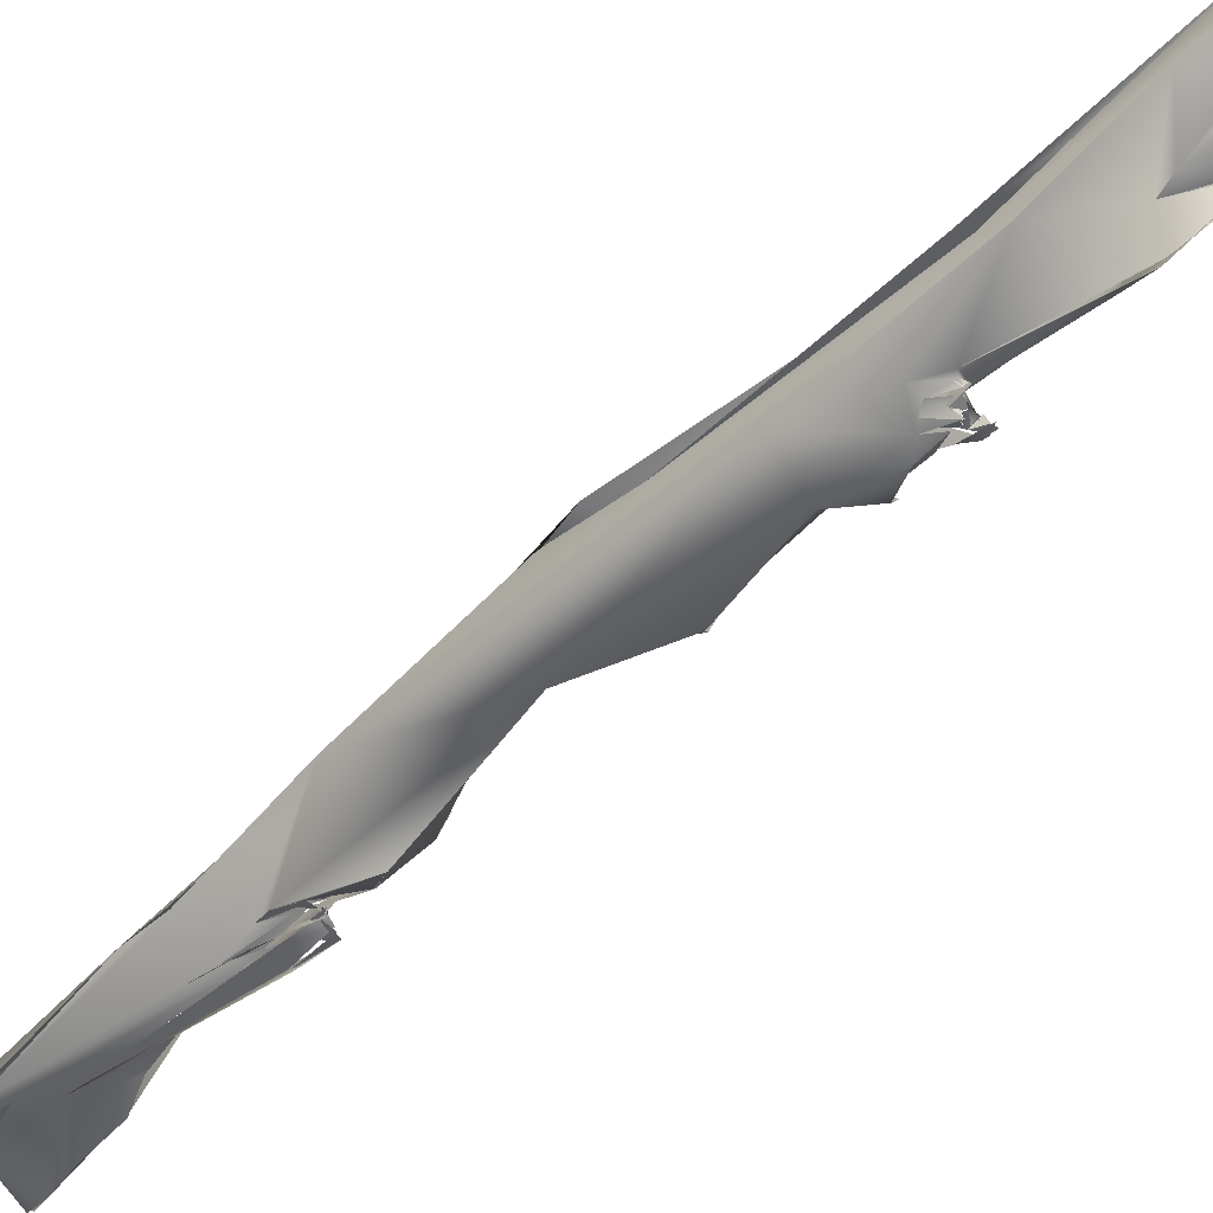
<metadata>
{"format":"obj","ext":"obj","renderer":"f3d","projection":"perspective","resolution":1024,"background":"white","views":[{"elev":-77.6,"azim":-44.9,"up":"+Y"}]}
</metadata>
<code>
o FJ1543.obj_grp1.428
v -0.03533 -0.1178 6.381
v -0.03321 -0.1088 6.338
v -0.0321 -0.1081 6.339
v -0.02781 -0.1096 6.345
v -0.0326 -0.09712 6.32
v -0.02992 -0.09765 6.313
v -0.0326 -0.09588 6.318
v -0.03134 -0.07525 6.296
v -0.03035 -0.08804 6.301
v -0.02613 -0.09094 6.31
v -0.0294 -0.09516 6.311
v -0.02648 -0.09089 6.304
v -0.02806 -0.1101 6.346
v -0.02928 -0.09754 6.31
v -0.03035 -0.08804 6.301
v -0.02433 -0.08338 6.283
v -0.03018 -0.09893 6.362
v -0.03018 -0.09893 6.362
v -0.02809 -0.06634 6.285
v -0.02447 -0.07696 6.276
v -0.03035 -0.08804 6.301
v -0.01719 -0.07855 6.271
v -0.02435 -0.07341 6.306
v -0.03685 -0.1318 6.435
v -0.03711 -0.1447 6.491
v -0.0355 -0.1362 6.47
v -0.02032 -0.1546 6.476
v -0.03464 -0.1316 6.436
v -0.03315 -0.1364 6.465
v -0.03862 -0.149 6.502
v -0.03519 -0.1241 6.394
v -0.03455 -0.1237 6.394
v -0.03533 -0.1178 6.381
v -0.03061 -0.1291 6.455
v -0.01867 -0.1304 6.398
v -0.02185 -0.1287 6.395
v -0.02297 -0.1307 6.405
v -0.02275 -0.09484 6.328
v -0.02631 -0.09656 6.321
v -0.02277 -0.09469 6.328
v -0.02185 -0.1118 6.353
v -0.02219 -0.0903 6.324
v -0.01984 -0.08835 6.328
v -0.02554 -0.08939 6.343
v -0.01593 -0.08908 6.354
v -0.0132 -0.07474 6.282
v -0.005597 -0.07046 6.269
v -0.02104 -0.08657 6.327
v -0.02301 -0.08653 6.333
v -0.02372 -0.08389 6.343
v -0.02391 -0.0849 6.283
v -0.00585 -0.06987 6.269
v -0.01685 -0.06606 6.284
v -0.01785 -0.07313 6.295
v -0.01281 -0.06378 6.259
v -0.01535 -0.06363 6.26
v -0.02375 -0.06529 6.277
v -0.01348 -0.06145 6.257
v -0.01207 -0.061 6.253
v -0.01336 -0.06137 6.256
v -0.01487 -0.06322 6.259
v -0.02964 -0.1745 6.536
v -0.0344 -0.1584 6.514
v -0.02844 -0.1359 6.482
v -0.02335 -0.1334 6.409
v -0.02308 -0.1308 6.405
v -0.02016 -0.1325 6.413
v -0.01926 -0.1315 6.412
v -0.03075 -0.129 6.455
v -0.01967 -0.1265 6.444
v -0.01751 -0.09341 6.365
v -0.02222 -0.1208 6.426
v -0.008415 -0.09712 6.332
v -0.0134 -0.1065 6.392
v -0.01895 -0.08748 6.327
v -0.02104 -0.08657 6.327
v -0.01946 -0.08774 6.328
v -0.02192 -0.09032 6.324
v -0.02137 -0.08885 6.328
v -0.02301 -0.08653 6.333
v -0.009834 -0.08274 6.325
v -0.01651 -0.0888 6.352
v -0.02014 -0.08696 6.329
v -0.02044 -0.0863 6.328
v -0.01872 -0.08339 6.325
v -0.01075 -0.08228 6.328
v -0.01615 -0.06934 6.293
v -0.02104 -0.08657 6.327
v -0.01944 -0.07862 6.311
v -0.02301 -0.08653 6.333
v -0.02301 -0.08653 6.333
v -0.01886 -0.0853 6.33
v -0.01383 -0.08131 6.328
v -0.004739 -0.0728 6.251
v -0.006222 -0.07485 6.259
v -0.007917 -0.07042 6.264
v -0.008326 -0.06239 6.273
v -0.007487 -0.06422 6.246
v -0.01298 -0.06958 6.281
v -0.006862 -0.06296 6.268
v -0.0115 -0.06444 6.277
v -0.01209 -0.06138 6.252
v -0.005969 -0.06107 6.24
v -0.005772 -0.06144 6.24
v -0.007051 -0.06415 6.247
v -0.00651 -0.0642 6.247
v -0.006306 -0.06179 6.24
v -0.005708 -0.06295 6.242
v -0.005711 -0.06293 6.243
v -0.00765 -0.06041 6.241
v -0.006341 -0.06418 6.247
v -0.006336 -0.05771 6.248
v -0.008082 -0.06495 6.259
v -0.006303 -0.06382 6.249
v -0.006303 -0.06382 6.249
v -0.01 -0.05953 6.251
v -0.008082 -0.06495 6.259
v -0.005784 -0.05753 6.247
v -0.005902 -0.05731 6.247
v -0.02908 -0.1824 6.584
v -0.01793 -0.1505 6.509
v -0.02601 -0.1634 6.545
v -0.01532 -0.1449 6.431
v -0.01895 -0.1369 6.462
v -0.01333 -0.1353 6.416
v -0.01628 -0.1361 6.416
v -0.01781 -0.1338 6.406
v -0.01561 -0.1368 6.417
v -0.0177 -0.1328 6.411
v -0.02068 -0.132 6.401
v -0.02013 -0.1343 6.415
v -0.02013 -0.1343 6.415
v -0.02336 -0.1334 6.409
v -0.01535 -0.1447 6.431
v -0.02013 -0.1343 6.415
v -0.01314 -0.1343 6.425
v -0.01695 -0.1327 6.451
v -0.02382 -0.1263 6.385
v -0.01593 -0.1298 6.413
v -0.0129 -0.1304 6.403
v -0.01918 -0.1322 6.412
v -0.01666 -0.1299 6.415
v -0.01527 -0.133 6.414
v -0.01686 -0.1294 6.415
v -0.02013 -0.1343 6.415
v -0.01666 -0.1299 6.415
v -0.01551 -0.1154 6.411
v -0.01532 -0.13 6.415
v -0.01823 -0.1272 6.419
v -0.01732 -0.1277 6.417
v -0.01783 -0.1288 6.418
v -0.01684 -0.1278 6.416
v -0.01684 -0.1278 6.416
v -0.01603 -0.1255 6.417
v -0.01599 -0.1293 6.42
v -0.02013 -0.1343 6.415
v -0.01684 -0.1278 6.416
v -0.01732 -0.1294 6.418
v -0.0149 -0.1257 6.417
v -0.02218 -0.1115 6.352
v -0.0141 -0.119 6.419
v -0.01422 -0.1162 6.413
v -0.01552 -0.1147 6.411
v -0.01219 -0.1316 6.404
v -0.01588 -0.1144 6.411
v -0.01505 -0.1027 6.379
v -0.009042 -0.09957 6.354
v -0.01292 -0.1017 6.363
v -0.009581 -0.09946 6.355
v -0.01687 -0.09261 6.364
v -0.01505 -0.1027 6.379
v -0.01245 -0.1128 6.394
v -0.01506 -0.1043 6.383
v -0.009884 -0.1022 6.342
v -0.007428 -0.08707 6.324
v -0.007967 -0.08801 6.346
v -0.008434 -0.09707 6.332
v -0.007177 -0.08671 6.325
v -0.009148 -0.08926 6.346
v -0.007525 -0.09134 6.326
v -0.01062 -0.08467 6.344
v -0.01062 -0.08467 6.344
v -0.009036 -0.08786 6.346
v -0.00985 -0.08281 6.325
v -0.01383 -0.08131 6.328
v -0.01004 -0.08024 6.329
v -0.00985 -0.08281 6.325
v -0.01004 -0.08024 6.329
v -0.007826 -0.06413 6.249
v -0.004994 -0.07112 6.25
v -0.005032 -0.07017 6.248
v -0.005704 -0.07258 6.252
v -0.006303 -0.06382 6.249
v -0.005676 -0.06892 6.257
v -0.00627 -0.06589 6.259
v -0.004918 -0.07292 6.259
v -0.006452 -0.07264 6.261
v -0.005081 -0.07257 6.259
v -0.004239 -0.07499 6.261
v -0.002913 -0.07516 6.263
v -0.005351 -0.07106 6.264
v -0.005351 -0.07106 6.264
v -0.005711 -0.06293 6.243
v -0.005708 -0.06295 6.242
v -0.00627 -0.06589 6.259
v -0.006862 -0.06296 6.268
v -0.02798 -0.1933 6.627
v -0.02683 -0.1892 6.59
v -0.02906 -0.1841 6.619
v -0.01974 -0.1844 6.559
v -0.02722 -0.1898 6.591
v -0.03177 -0.1806 6.583
v -0.02522 -0.1778 6.595
v -0.01184 -0.1832 6.554
v -0.02522 -0.1778 6.595
v -0.0344 -0.1584 6.514
v -0.02562 -0.1612 6.545
v -0.01714 -0.1613 6.535
v -0.01769 -0.1534 6.512
v -0.01945 -0.1538 6.515
v -0.01823 -0.1548 6.519
v -0.01581 -0.1488 6.507
v -0.01817 -0.157 6.52
v -0.01778 -0.1534 6.512
v -0.01749 -0.1479 6.453
v -0.01979 -0.145 6.482
v -0.008494 -0.156 6.502
v -0.0134 -0.1493 6.494
v -0.01535 -0.1447 6.431
v -0.01303 -0.1345 6.425
v -0.01318 -0.1313 6.445
v -0.01768 -0.1336 6.454
v -0.0169 -0.1353 6.417
v -0.01622 -0.1369 6.415
v -0.01626 -0.1364 6.416
v -0.01415 -0.1364 6.415
v -0.01271 -0.1369 6.415
v -0.01365 -0.1369 6.415
v -0.01274 -0.137 6.415
v -0.01274 -0.137 6.415
v -0.01052 -0.1333 6.414
v -0.01133 -0.1321 6.412
v -0.01173 -0.1156 6.419
v -0.01025 -0.1257 6.437
v -0.01266 -0.1307 6.444
v -0.01278 -0.1317 6.403
v -0.01255 -0.1271 6.41
v -0.01527 -0.133 6.414
v -0.01701 -0.1331 6.412
v -0.01732 -0.1294 6.418
v -0.01314 -0.1343 6.425
v -0.01314 -0.1343 6.425
v -0.01823 -0.1272 6.419
v -0.01541 -0.1257 6.418
v -0.01024 -0.1219 6.436
v -0.01929 -0.1259 6.444
v -0.01666 -0.1299 6.415
v -0.01432 -0.1329 6.415
v -0.0134 -0.1204 6.418
v -0.01577 -0.1257 6.417
v -0.01823 -0.1272 6.419
v -0.01425 -0.1184 6.418
v -0.01305 -0.1201 6.418
v -0.01207 -0.1157 6.419
v -0.01274 -0.1182 6.419
v -0.02222 -0.1208 6.426
v -0.01348 -0.118 6.419
v -0.01305 -0.1201 6.418
v -0.01127 -0.1148 6.423
v -0.009884 -0.1022 6.342
v -0.02419 -0.1976 6.661
v -0.02463 -0.1925 6.708
v -0.02798 -0.1933 6.627
v -0.0238 -0.1822 6.646
v -0.02403 -0.1853 6.628
v -0.01331 -0.1886 6.649
v -0.02667 -0.1804 6.692
v -0.02466 -0.1817 6.703
v -0.01543 -0.1855 6.567
v -0.01376 -0.1835 6.556
v -0.0156 -0.1843 6.559
v -0.01383 -0.1848 6.566
v -0.01227 -0.185 6.561
v -0.01376 -0.1835 6.556
v -0.01393 -0.1778 6.533
v -0.01863 -0.1674 6.555
v -0.006355 -0.1708 6.544
v -0.01076 -0.1615 6.511
v -0.01085 -0.1688 6.539
v -0.01891 -0.1557 6.52
v -0.0143 -0.1496 6.492
v -0.01945 -0.1919 6.738
v -0.01782 -0.1865 6.739
v -0.01543 -0.1961 6.615
v -0.01805 -0.196 6.633
v -0.01647 -0.1941 6.638
v -0.02419 -0.1976 6.661
v -0.01805 -0.196 6.633
v -0.01642 -0.1941 6.638
v -0.02419 -0.1976 6.661
v -0.01593 -0.1944 6.647
v -0.01553 -0.1908 6.652
v -0.02257 -0.1841 6.703
v -0.01782 -0.1865 6.739
v -0.02104 -0.1817 6.72
v -0.01752 -0.1844 6.731
v -0.00717 -0.2003 6.604
v -0.01421 -0.1947 6.61
v -0.01638 -0.1823 6.667
v -0.01169 -0.1838 6.567
v -0.01091 -0.1855 6.618
v -0.008905 -0.1881 6.562
v -0.008514 -0.1843 6.559
v -0.008022 -0.1848 6.56
v -0.01196 -0.1824 6.556
v -0.01256 -0.1862 6.566
v -0.01262 -0.1856 6.563
v -0.01429 -0.1849 6.561
v -0.01282 -0.1858 6.564
v -0.008892 -0.1883 6.562
v -0.01262 -0.1856 6.563
v -0.01219 -0.1854 6.562
v -0.01135 -0.1819 6.561
v -0.01227 -0.1854 6.563
v -0.01131 -0.1842 6.564
v -0.01591 -0.1828 6.564
v -0.01285 -0.1866 6.566
v -0.008127 -0.1875 6.561
v -0.01155 -0.186 6.562
v -0.00983 -0.1846 6.563
v -0.01131 -0.1842 6.564
v -0.007271 -0.1853 6.564
v -0.01098 -0.1804 6.565
v -0.00688 -0.1848 6.562
v -0.008892 -0.1883 6.562
v -0.006305 -0.1849 6.563
v -0.008606 -0.1813 6.563
v -0.01098 -0.1804 6.565
v -0.007575 -0.1803 6.562
v -0.007586 -0.1807 6.561
v -0.01333 -0.1859 6.568
v -0.01202 -0.1844 6.567
v -0.01338 -0.1846 6.567
v -0.01218 -0.1838 6.567
v -0.01098 -0.1804 6.565
v -0.007457 -0.1852 6.59
v -0.006398 -0.1859 6.612
v -0.005178 -0.1745 6.542
v -0.008284 -0.1812 6.55
v -0.007966 -0.175 6.551
v -0.01014 -0.1746 6.557
v -0.008514 -0.1843 6.559
v -0.008399 -0.1808 6.55
v -0.006377 -0.1763 6.554
v -0.007324 -0.175 6.552
v -0.007997 -0.1749 6.552
v -0.01098 -0.1804 6.565
v -0.01014 -0.1746 6.557
v -0.01242 -0.1752 6.564
v -0.01098 -0.1804 6.565
v -0.008562 -0.1808 6.563
v -0.01014 -0.1746 6.557
v -0.008197 -0.1806 6.563
v -0.01014 -0.1746 6.557
v -0.01242 -0.1752 6.564
v -0.003498 -0.1683 6.543
v -0.007997 -0.1749 6.552
v -0.007324 -0.175 6.552
v -0.007938 -0.1559 6.503
v -0.01514 -0.196 6.723
v -0.01427 -0.1967 6.735
v -0.02419 -0.1976 6.661
v -0.01831 -0.1921 6.737
v -0.01526 -0.1945 6.737
v -0.01871 -0.192 6.735
v -0.01533 -0.1945 6.737
v -0.005794 -0.204 6.674
v -0.02463 -0.1925 6.708
v -0.01777 -0.1892 6.739
v -0.0181 -0.1924 6.737
v -0.01781 -0.1865 6.739
v -0.009161 -0.1871 6.732
v -0.006244 -0.2004 6.616
v -0.006719 -0.201 6.603
v -0.005453 -0.2001 6.618
v -0.005302 -0.1873 6.61
v -0.01408 -0.1944 6.61
v -0.007953 -0.1953 6.621
v -0.007486 -0.1953 6.621
v -0.005169 -0.1934 6.62
v -0.006799 -0.1962 6.621
v -0.005578 -0.1931 6.622
v -0.01211 -0.1898 6.651
v -0.01702 -0.1949 6.647
v -0.01146 -0.1972 6.663
v -0.0146 -0.191 6.652
v -0.01627 -0.1938 6.647
v -0.01627 -0.1938 6.647
v -0.01509 -0.191 6.652
v -0.01331 -0.1886 6.649
v -0.01527 -0.1898 6.653
v -0.01146 -0.1972 6.663
v -0.01514 -0.196 6.723
v -0.01331 -0.1886 6.649
v -0.01185 -0.19 6.705
v -0.0101 -0.1888 6.712
v -0.01331 -0.1886 6.649
v -0.01638 -0.1823 6.667
v -0.01407 -0.1827 6.711
v -0.01507 -0.1838 6.709
v -0.009161 -0.1871 6.732
v -0.02104 -0.1817 6.72
v -0.01782 -0.1865 6.739
v -0.01713 -0.184 6.731
v -0.01782 -0.1865 6.739
v -0.007743 -0.1837 6.599
v -0.00497 -0.1903 6.619
v -0.007408 -0.1877 6.624
v -0.00726 -0.194 6.594
v -0.007743 -0.1837 6.599
v -0.006398 -0.1859 6.612
v -0.008762 -0.187 6.562
v -0.008061 -0.1859 6.561
v -0.008514 -0.1843 6.559
v -0.008389 -0.1846 6.561
v -0.008514 -0.1843 6.559
v -0.007972 -0.1838 6.561
v -0.005045 -0.1802 6.561
v -0.006477 -0.1824 6.564
v -0.004814 -0.1845 6.564
v -0.006604 -0.1832 6.561
v -0.006604 -0.1832 6.561
v -0.005166 -0.1848 6.564
v -0.003207 -0.1834 6.563
v -0.005132 -0.1837 6.564
v -0.003308 -0.1845 6.565
v -0.0032 -0.1846 6.565
v -0.005069 -0.1841 6.565
v -0.003358 -0.1819 6.561
v -0.004409 -0.1843 6.565
v -0.006657 -0.185 6.558
v -0.003255 -0.1847 6.565
v -0.00372 -0.1814 6.561
v -0.003804 -0.1817 6.562
v -0.003506 -0.1815 6.562
v -0.003806 -0.1812 6.563
v -0.00283 -0.181 6.563
v -0.002911 -0.1804 6.563
v -0.002886 -0.1846 6.564
v -0.003326 -0.1847 6.565
v -0.004166 -0.1853 6.564
v -0.003185 -0.1848 6.564
v -0.005709 -0.1747 6.542
v -0.007531 -0.1761 6.554
v -0.002605 -0.1803 6.561
v -0.003606 -0.1817 6.562
v -0.003812 -0.1812 6.563
v -0.003393 -0.1811 6.562
v -0.003812 -0.1812 6.563
v -0.003066 -0.1806 6.562
v -0.002905 -0.1811 6.562
v -0.00379 -0.1812 6.563
v -0.003067 -0.1806 6.562
v -0.00379 -0.1812 6.563
v -0.002837 -0.1806 6.562
v -0.003449 -0.1788 6.56
v -0.002675 -0.1809 6.562
v -0.003449 -0.1788 6.56
v -0.003859 -0.1922 6.683
v -0.003719 -0.2036 6.675
v -0.01001 -0.1953 6.73
v -0.007479 -0.1908 6.727
v -0.007152 -0.1938 6.736
v -0.007841 -0.1947 6.739
v -0.01526 -0.1945 6.737
v -0.00764 -0.1954 6.739
v -0.005175 -0.2022 6.672
v -0.004229 -0.191 6.682
v -0.01185 -0.19 6.705
v -0.0107 -0.1888 6.715
v -0.01001 -0.1953 6.73
v -0.01185 -0.19 6.705
v -0.0107 -0.1888 6.715
v -0.004008 -0.1882 6.735
v -0.00441 -0.1893 6.735
v -0.004916 -0.1989 6.619
v -0.004608 -0.1954 6.62
v -0.003691 -0.194 6.656
v -0.004138 -0.1903 6.676
v -0.005485 -0.1884 6.677
v -0.00085 -0.1922 6.656
v -0.002726 -0.1918 6.682
v -0.004268 -0.1897 6.682
v -0.003895 -0.191 6.678
v -0.004504 -0.1903 6.678
v -0.005311 -0.1909 6.676
v -0.003622 -0.1917 6.677
v -0.003337 -0.1898 6.678
v -0.00085 -0.1922 6.656
v -0.004925 -0.1908 6.68
v -0.003665 -0.2027 6.672
v -0.003521 -0.1908 6.677
v -0.003971 -0.1906 6.678
v -0.003989 -0.1908 6.678
v -0.00568 -0.1899 6.678
v -0.003763 -0.1904 6.677
v -0.00085 -0.1922 6.656
v -0.004968 -0.1907 6.676
v -0.003688 -0.1908 6.677
v -0.00421 -0.1898 6.678
v -0.003487 -0.1905 6.677
v -0.003236 -0.1905 6.678
v -0.003222 -0.1901 6.679
v -0.00368 -0.1907 6.678
v -0.003795 -0.1895 6.678
v -0.004127 -0.1897 6.678
v -0.003478 -0.1892 6.678
v -0.003695 -0.1941 6.68
v -0.003129 -0.19 6.683
v -0.003437 -0.1894 6.62
v -0.007408 -0.1877 6.624
v -0.005278 -0.1932 6.622
v -0.00085 -0.1922 6.656
v -0.003987 -0.2027 6.675
v -0.008587 -0.1905 6.683
v -0.004696 -0.1916 6.736
v -0.006909 -0.1934 6.738
v -0.00198 -0.1989 6.66
v -0.004789 -0.1912 6.736
v -0.006789 -0.193 6.738
v -0.000365 -0.1953 6.653
v -0.000587 -0.1944 6.656
v -0.00198 -0.1989 6.66
v -0.000363 -0.1952 6.656
v -0.002742 -0.1895 6.68
v -0.002712 -0.1895 6.68
v -0.002742 -0.1895 6.68
v -0.002712 -0.1895 6.68
v -0.003148 -0.2006 6.674
v -0.003512 -0.1904 6.682
f 3 5 6
f 7 2 8
f 2 1 8
f 5 9 6
f 6 4 3
f 11 10 13
f 14 15 16
f 1 17 8
f 8 20 7
f 21 20 22
f 18 19 8
f 24 25 26
f 28 24 26
f 30 26 29
f 28 34 18
f 3 35 36
f 32 3 36
f 32 36 37
f 1 31 28
f 33 3 32
f 1 28 17
f 38 13 39
f 41 4 40
f 11 12 10
f 10 39 13
f 38 42 43
f 44 18 45
f 39 10 46
f 12 47 10
f 38 39 42
f 18 44 19
f 45 49 44
f 51 47 12
f 39 52 42
f 50 23 19
f 54 53 23
f 55 8 19
f 20 8 55
f 19 53 58
f 53 19 23
f 59 20 55
f 62 63 24
f 24 63 25
f 62 24 27
f 37 65 24
f 65 27 24
f 26 64 34
f 34 28 26
f 34 69 70
f 37 24 32
f 3 4 35
f 35 4 41
f 18 34 71
f 72 71 34
f 40 73 41
f 76 77 78
f 81 40 75
f 79 80 82
f 45 18 71
f 48 42 87
f 88 89 90
f 23 91 54
f 75 92 81
f 81 92 93
f 83 45 86
f 42 52 87
f 22 20 94
f 95 51 22
f 51 96 47
f 52 97 87
f 94 20 98
f 94 95 22
f 54 101 53
f 105 102 103
f 111 110 112
f 114 58 113
f 119 58 115
f 20 59 98
f 100 117 99
f 113 58 53
f 59 118 104
f 59 116 118
f 120 63 62
f 30 121 26
f 121 30 122
f 121 64 26
f 123 27 65
f 69 64 124
f 125 126 127
f 128 129 130
f 65 131 123
f 132 133 67
f 134 135 136
f 137 70 124
f 69 124 70
f 68 37 36
f 127 36 35
f 130 139 138
f 66 67 133
f 129 139 130
f 143 139 129
f 146 132 67
f 153 154 155
f 156 157 158
f 148 147 159
f 160 140 127
f 159 147 161
f 72 34 70
f 164 41 241
f 165 74 71
f 165 71 72
f 41 166 241
f 41 168 166
f 41 167 168
f 169 170 171
f 166 172 241
f 174 41 73
f 41 174 167
f 40 175 73
f 176 177 178
f 169 176 170
f 179 45 71
f 175 40 81
f 177 180 178
f 179 181 45
f 178 182 183
f 184 185 186
f 178 187 188
f 182 178 188
f 45 181 86
f 95 96 51
f 195 194 193
f 196 95 94
f 192 191 197
f 191 193 197
f 197 193 194
f 200 194 201
f 194 195 202
f 195 52 202
f 195 97 52
f 193 111 112
f 191 111 193
f 113 205 114
f 205 113 206
f 207 120 208
f 209 120 207
f 210 211 62
f 62 208 120
f 30 215 122
f 212 213 216
f 222 221 220
f 217 221 222
f 224 220 223
f 27 124 226
f 27 226 227
f 226 64 222
f 121 222 64
f 226 124 64
f 27 225 124
f 27 123 225
f 229 230 225
f 231 232 225
f 225 232 124
f 243 244 230
f 230 231 225
f 244 231 230
f 245 232 231
f 137 232 245
f 125 127 140
f 246 241 240
f 234 242 247
f 233 248 249
f 135 250 136
f 251 150 149
f 252 253 254
f 242 234 237
f 137 244 255
f 245 244 137
f 256 70 137
f 137 255 256
f 162 257 258
f 161 230 159
f 230 161 243
f 264 70 255
f 72 70 264
f 163 258 173
f 258 163 162
f 259 165 72
f 265 266 264
f 255 243 269
f 270 177 169
f 177 176 169
f 271 272 207
f 209 207 272
f 275 274 276
f 212 278 274
f 279 211 210
f 214 280 210
f 281 282 210
f 281 210 280
f 283 281 284
f 282 279 210
f 213 212 274
f 27 285 62
f 62 285 214
f 214 210 62
f 286 218 217
f 287 218 286
f 275 286 217
f 289 285 288
f 223 289 288
f 223 290 218
f 218 289 223
f 222 219 228
f 223 369 228
f 219 222 220
f 219 224 223
f 223 228 219
f 221 290 220
f 218 221 217
f 222 228 226
f 226 291 369
f 291 228 369
f 255 244 243
f 272 292 293
f 294 295 273
f 295 294 296
f 273 295 297
f 298 299 300
f 299 301 300
f 300 301 302
f 209 272 277
f 303 304 305
f 293 277 272
f 308 211 307
f 273 211 308
f 294 273 308
f 309 276 274
f 278 306 274
f 310 419 279
f 275 276 311
f 280 214 312
f 281 316 282
f 283 317 281
f 320 283 284
f 329 328 330
f 331 332 333
f 333 332 334
f 314 335 315
f 336 337 338
f 279 282 310
f 327 326 344
f 310 345 346
f 419 310 346
f 286 275 347
f 285 349 214
f 285 348 349
f 214 349 313
f 352 353 354
f 357 358 359
f 360 361 362
f 286 346 365
f 346 357 359
f 348 285 289
f 348 289 366
f 350 287 286
f 286 351 350
f 287 354 353
f 286 365 351
f 218 287 289
f 288 285 227
f 226 369 227
f 227 285 27
f 223 288 369
f 370 371 372
f 371 374 373
f 294 377 296
f 372 371 378
f 378 371 373
f 382 381 375
f 419 383 384
f 307 385 308
f 387 388 294
f 389 308 385
f 392 391 390
f 294 388 377
f 377 393 296
f 394 296 393
f 395 396 397
f 401 402 400
f 300 302 403
f 403 302 404
f 403 404 405
f 406 407 408
f 406 408 409
f 306 411 410
f 412 413 414
f 411 306 415
f 307 211 279
f 419 384 279
f 416 383 419
f 386 383 416
f 309 274 410
f 306 410 274
f 420 419 346
f 275 311 347
f 417 420 421
f 418 417 311
f 421 311 417
f 430 429 431
f 439 440 441
f 447 440 439
f 420 346 286
f 420 286 421
f 353 453 287
f 441 454 455
f 448 364 363
f 436 448 363
f 351 456 350
f 439 441 455
f 370 471 371
f 471 472 484
f 371 473 374
f 474 411 475
f 471 476 371
f 484 476 471
f 377 469 393
f 370 479 471
f 480 481 482
f 472 471 483
f 406 484 472
f 485 410 411
f 376 382 375
f 391 486 390
f 388 488 377
f 469 490 393
f 490 469 493
f 490 493 494
f 499 500 501
f 484 406 409
f 520 521 522
f 487 520 522
f 383 386 487
f 487 386 520
f 522 521 523
f 311 491 418
f 276 489 311
f 489 491 311
f 525 524 501
f 377 488 470
f 474 485 411
f 488 388 531
f 522 523 531
f 388 522 531
f 523 534 531
f 501 528 499
l 316 341
l 469 492
l 260 261
l 495 496
l 449 450
l 432 433
l 367 368
l 189 190
l 318 319
l 144 145
l 465 466
l 398 399
l 283 323
l 436 442
l 512 513
l 529 530
l 502 503
l 539 540
l 459 460
l 437 438
l 339 340
l 467 468
l 506 507
l 84 85
l 379 380
l 267 268
l 60 61
l 422 423
l 451 452
l 203 204
l 434 435
l 106 107
l 321 322
l 151 152
l 508 509
l 504 505
l 537 538
l 342 343
l 477 478
l 463 464
l 108 109
l 510 511
l 535 536
l 518 519
l 526 527
l 355 356
l 424 425
l 238 239
l 445 446
l 532 533
l 443 444
l 514 515
l 141 142
l 428 429
l 198 199
l 56 57
l 516 517
l 262 263
l 324 325
l 497 498
l 235 236
l 461 462
l 426 427
l 457 458

</code>
